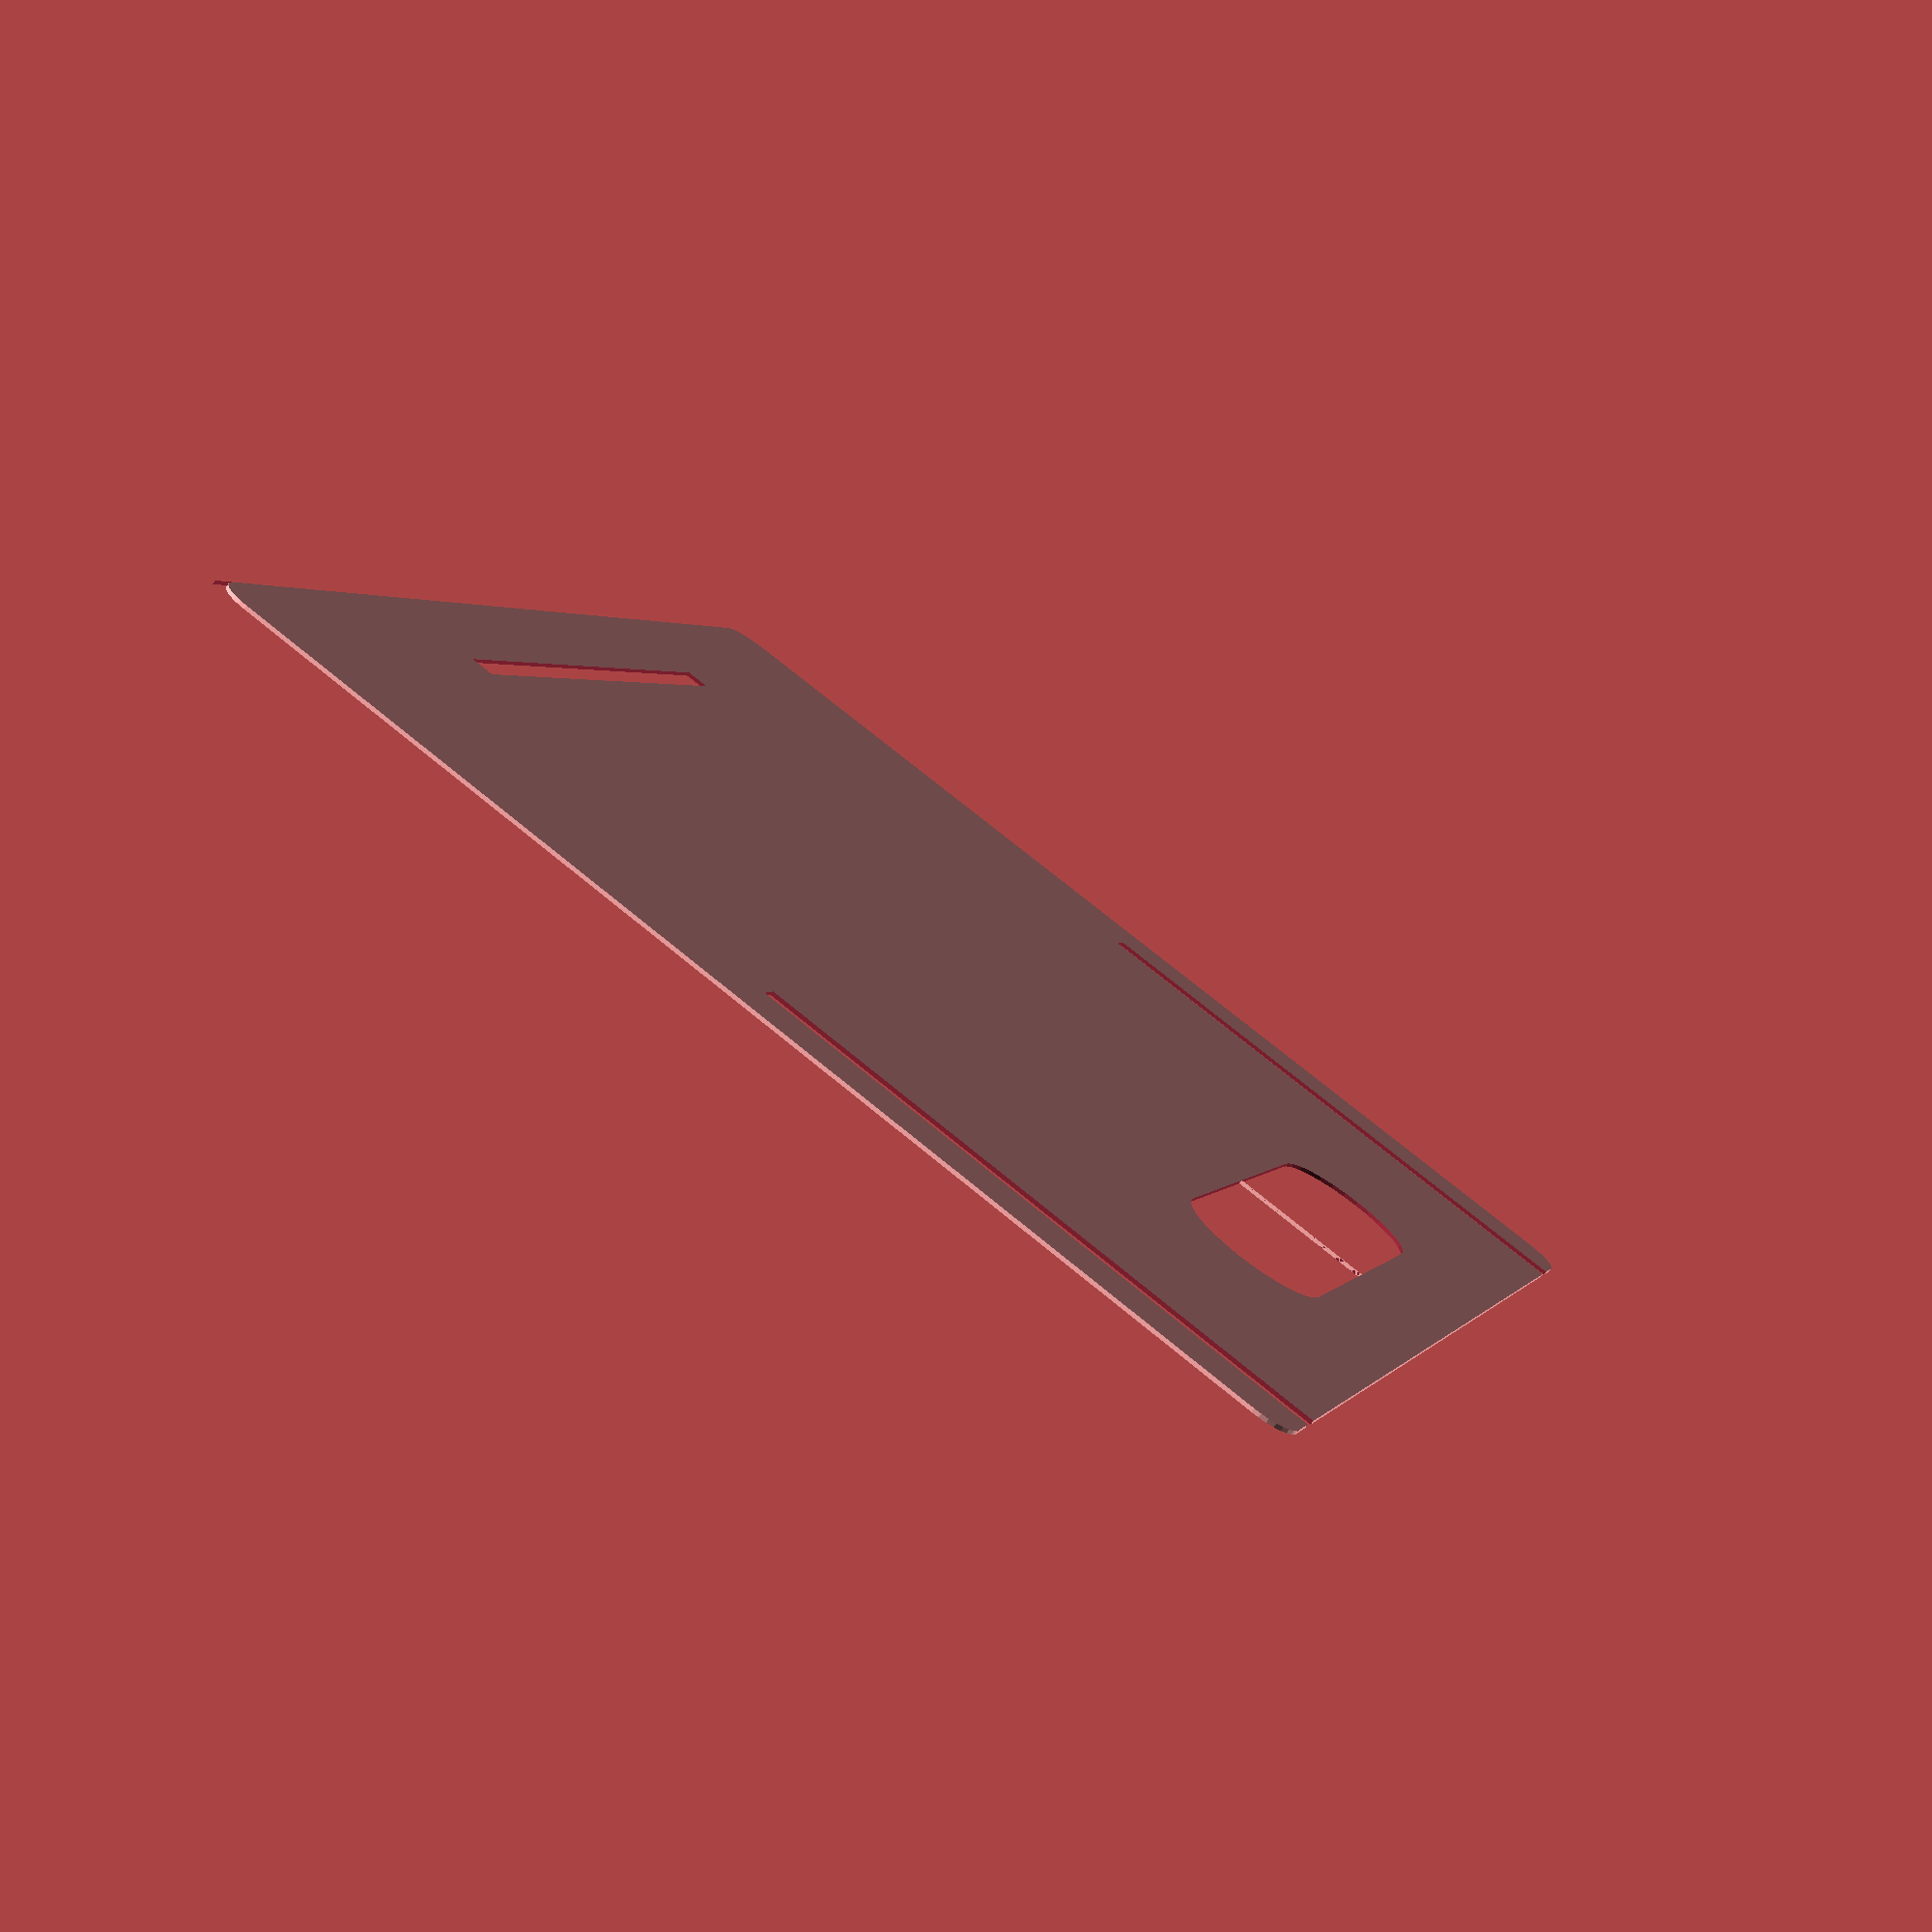
<openscad>
// Side A, the WIDE side, in millimeters, currenlty set to UHal small box sizes

overhang=25.4; 
width=320; // Internal measurement
widthE=width+overhang*2; // External width
height = 304.8;
plywoodThickness=5.2;
tabWidthW=width/2;
handleDepth=25.4;
handleX=108; // Including the radiused ends.
handleY=38.1;

fudge=1; // Fudge factor for slots (added to the slots.)


module half(){
   
    
difference(){
square([widthE/2, height]);

// Cutting out rectangular part of handle

translate([0, height -handleDepth- handleY, 0]){
square([handleX/2, handleY]);
}

// Radius for end of handle

translate([handleX/2, height-handleDepth-handleY/2, 0]){
circle(handleY/2);
}

// Vertical slots

translate([widthE/2 - overhang, height/2, 0]){

square([plywoodThickness+fudge, height/2+0.01]);
}

// Tab slot

translate([-0.01, overhang, 0]){
square([tabWidthW/2+fudge, plywoodThickness+fudge]);
}

} // End difference block

}  // End define module half


module halfRound(){
    
    difference(){
    half();
        translate([width/2+plywoodThickness+fudge + (overhang-plywoodThickness-fudge)/2+.01 ,height-(overhang-plywoodThickness-fudge)+(overhang-plywoodThickness-fudge)/2+.01,0])
    square((overhang-plywoodThickness-fudge)/2);
        
      translate([width/2+plywoodThickness+fudge + (overhang-plywoodThickness-fudge)/2+.01 ,0 ,0])
    square((overhang-plywoodThickness-fudge)/2); 
    }
    
    translate([width/2+plywoodThickness+fudge + (overhang-plywoodThickness-fudge)/2+.01 ,height-(overhang-plywoodThickness-fudge)+(overhang-plywoodThickness-fudge)/2+.01,0])
    circle(d=(overhang-plywoodThickness-fudge));
    
    translate([width/2+plywoodThickness+fudge + (overhang-plywoodThickness-fudge)/2+.01 ,(overhang-plywoodThickness-fudge)/2 ,0])
    circle(d=(overhang-plywoodThickness-fudge));
}






module A1(){



halfRound(); // If you want sqare edges, change this the indentical module bellow to "half();"

 mirror([1, 0, 0]){
  halfRound();
}
} // End define module A1



// 0-ing bottom left corner
module A(){

translate([widthE/2, 0, 0]){
    A1();
}
}

// Printing object

A();

</openscad>
<views>
elev=256.4 azim=289.2 roll=215.2 proj=p view=solid
</views>
